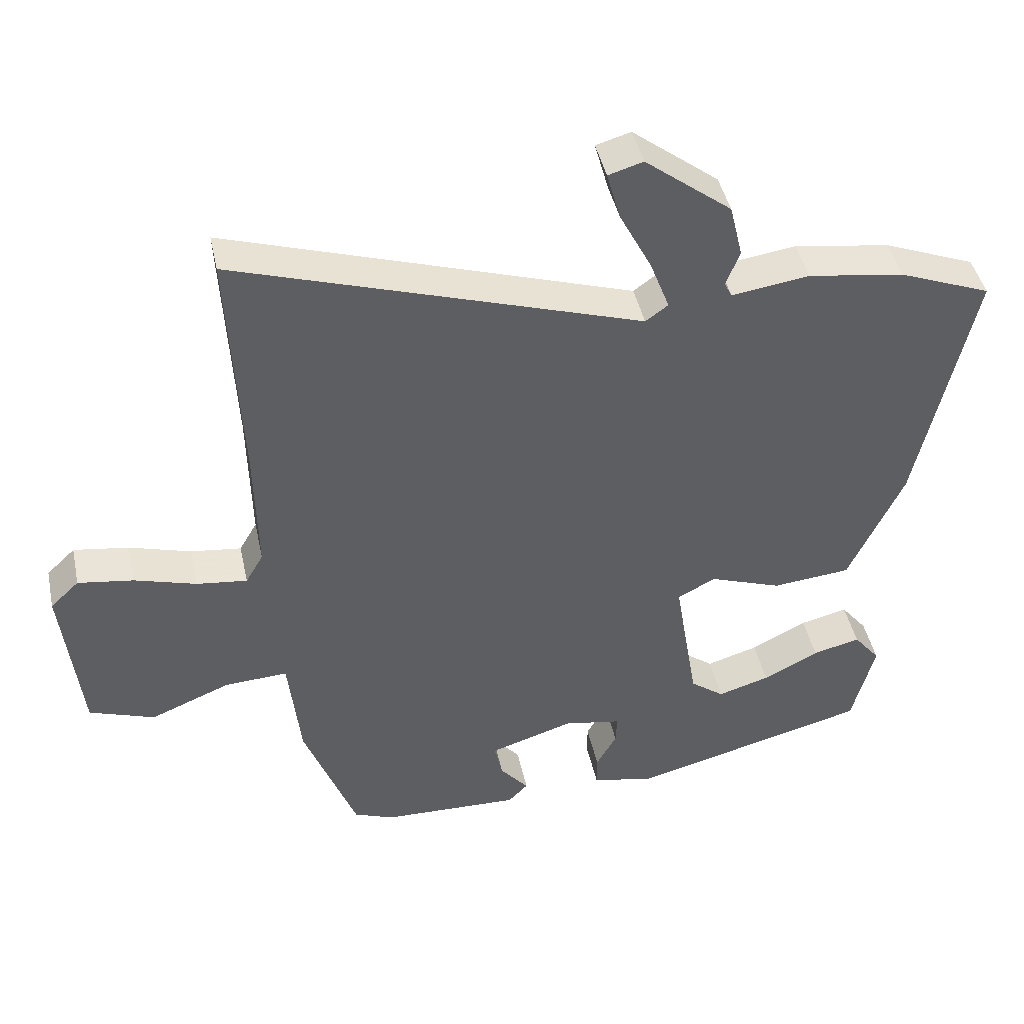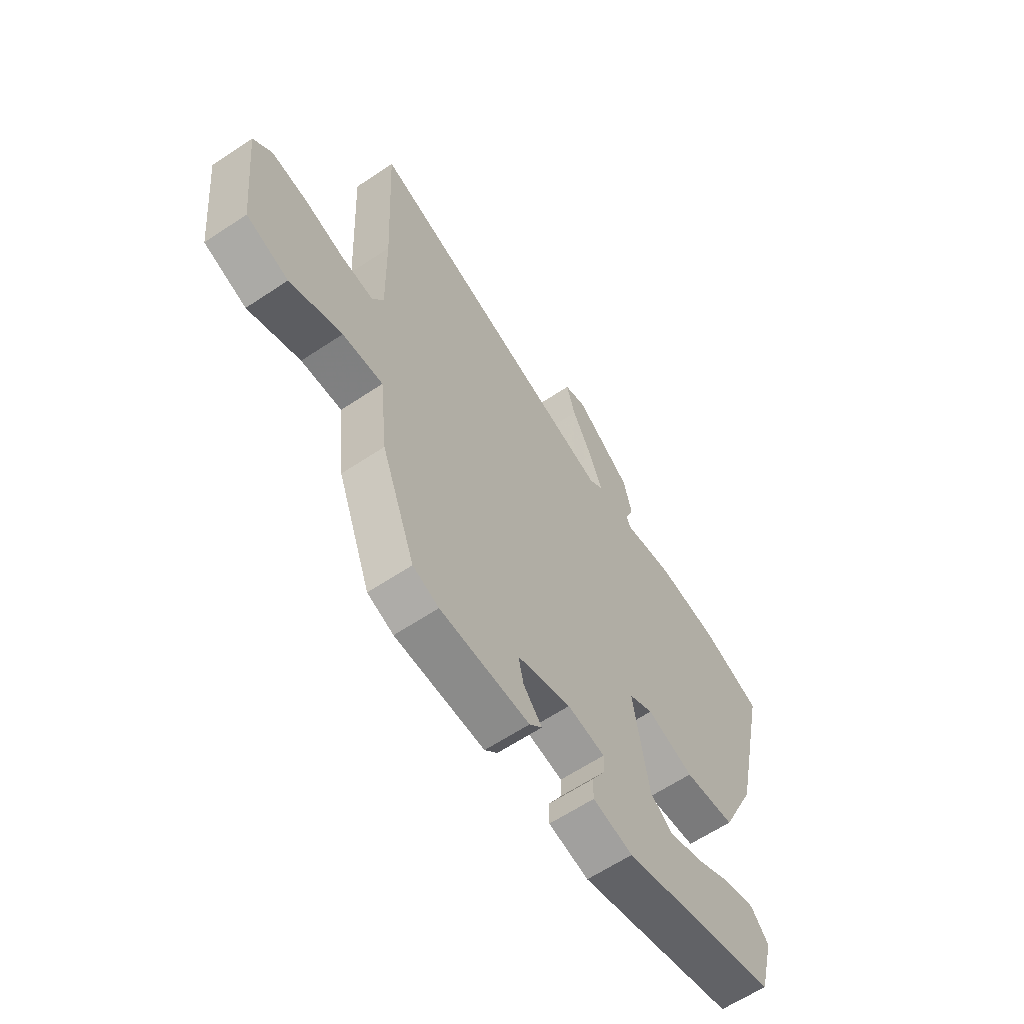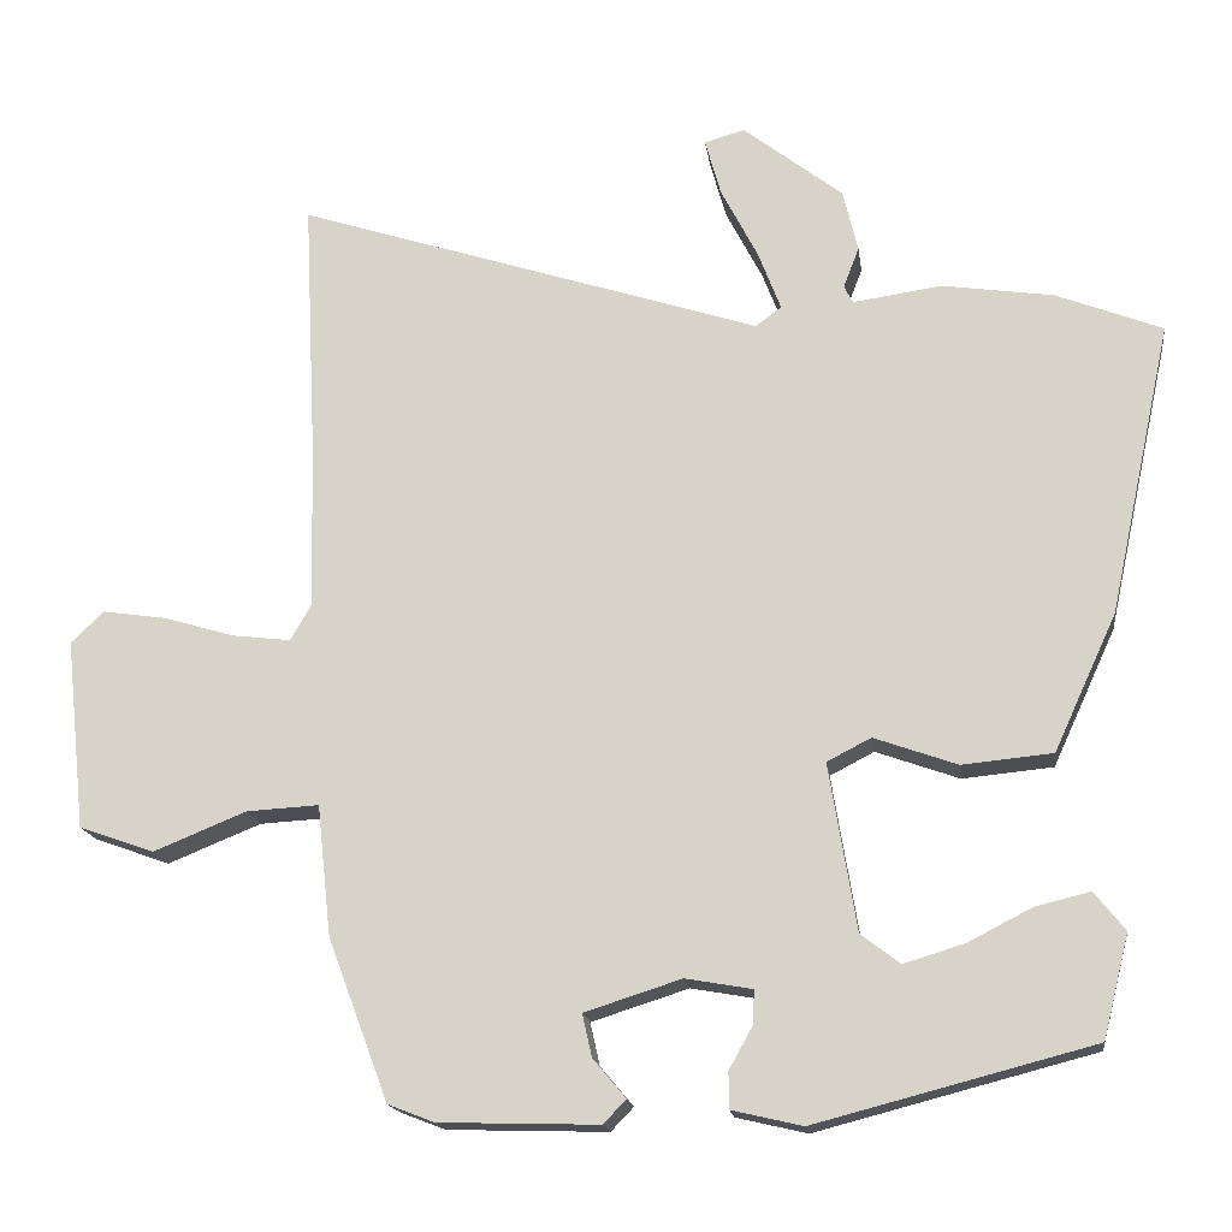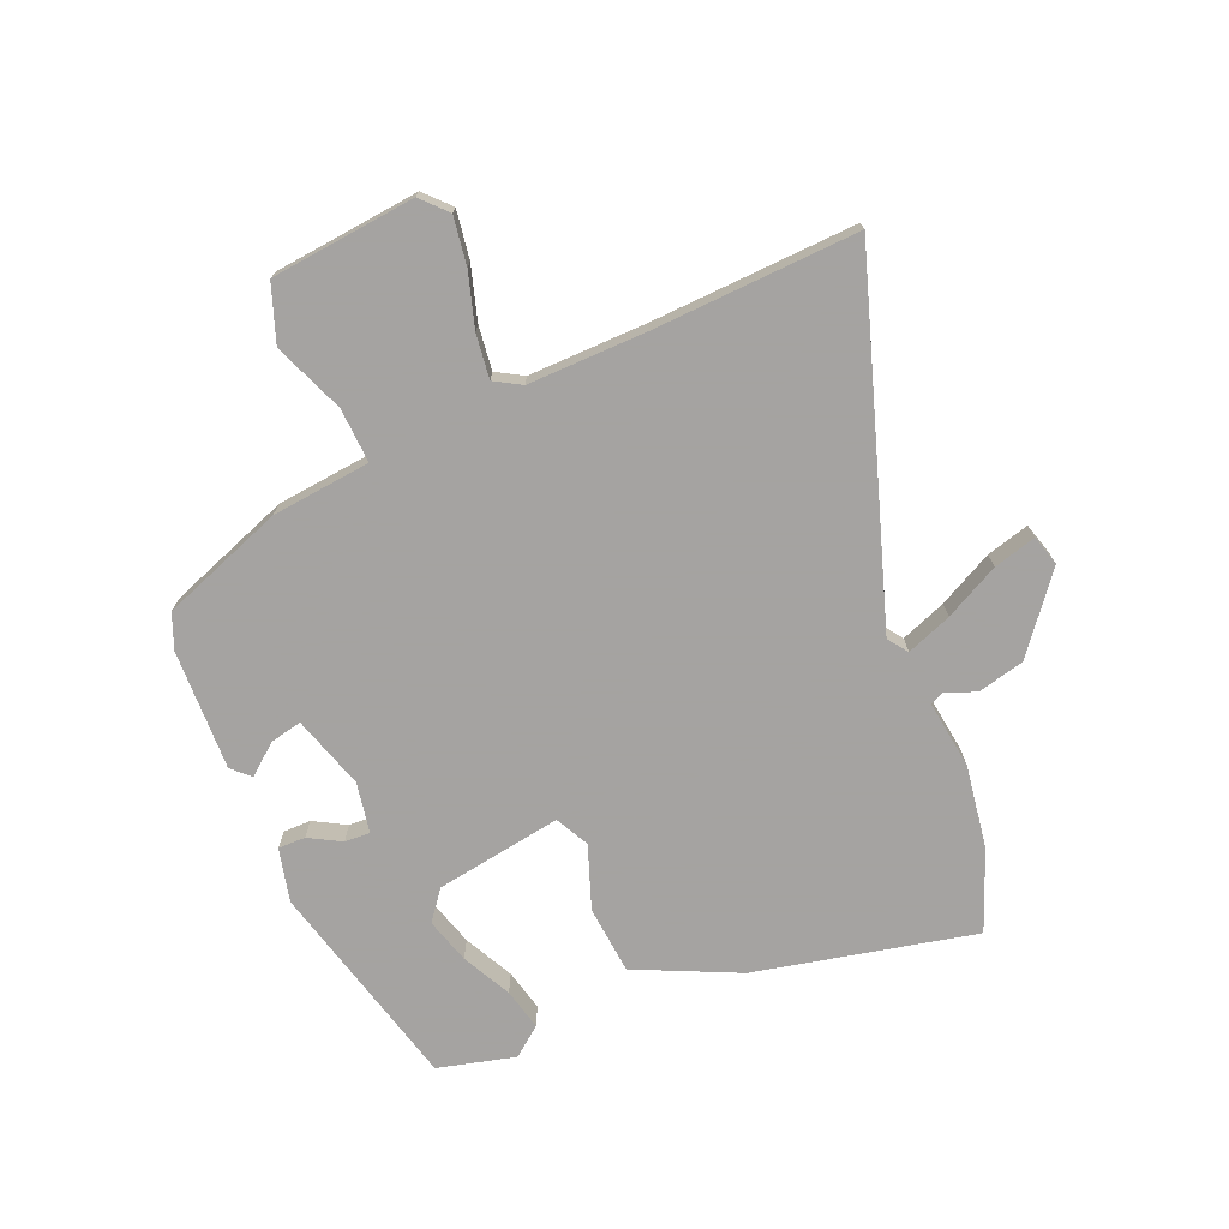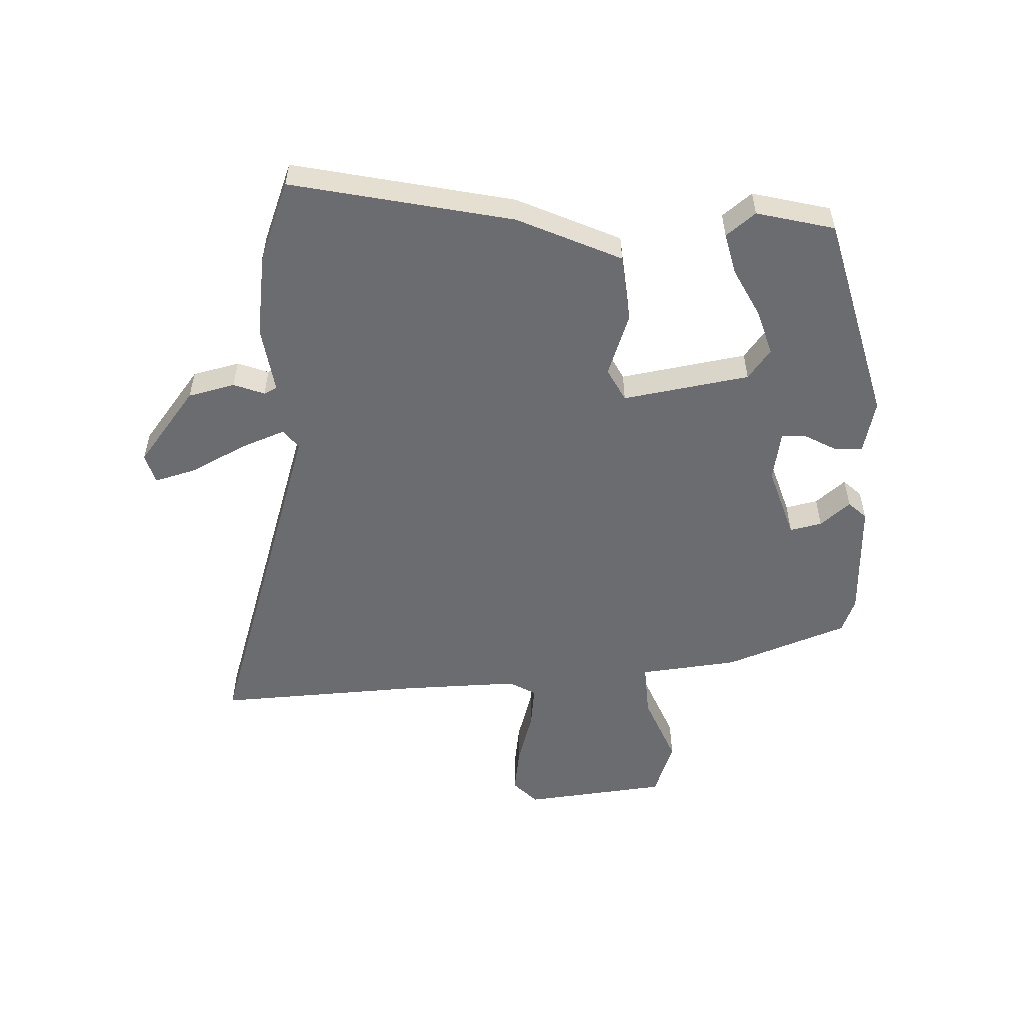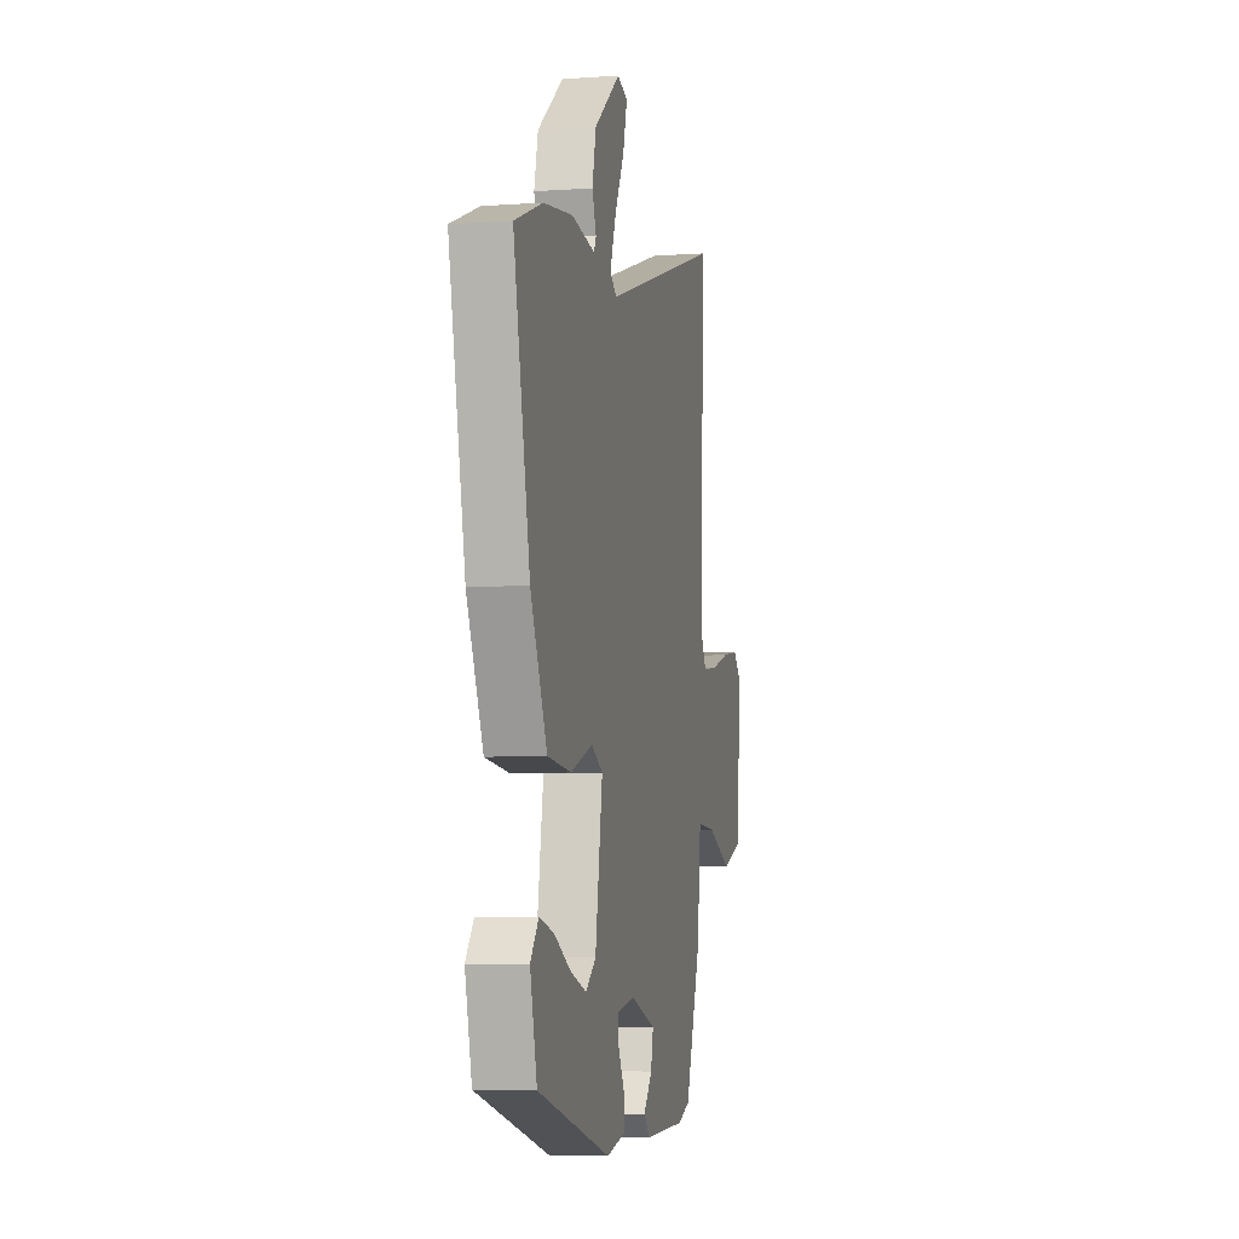
<metadata>
{"format":"obj","ext":"obj","renderer":"f3d","projection":"perspective","resolution":1024,"background":"white","views":[{"elev":44.0,"azim":-12.1,"up":"+Z"},{"elev":-62.4,"azim":-55.9,"up":"+Z"},{"elev":-17.1,"azim":7.6,"up":"+Z"},{"elev":-73.1,"azim":-67.3,"up":"+Y"},{"elev":-53.7,"azim":92.4,"up":"+Y"},{"elev":-6.3,"azim":101.9,"up":"+Z"}]}
</metadata>
<code>
v -0.375 0.07 -0.492
v -0.452 0.07 -0.286
v -0.47 0.07 -0.12
v -0.562 0.07 -0.125
v -0.68 0.07 -0.173
v -0.776 0.07 -0.139
v -0.802 0.07 0.104
v -0.76 0.07 0.144
v -0.679 0.07 0.132
v -0.588 0.07 0.105
v -0.514 0.07 0.096
v -0.488 0.07 0.141
v -0.492 0.07 0.34
v -0.509 0.07 0.685
v 0.084 0.07 0.493
v 0.117 0.07 0.517
v 0.088 0.07 0.593
v 0.041 0.07 0.684
v 0.021 0.07 0.756
v 0.072 0.07 0.771
v 0.199 0.07 0.672
v 0.218 0.07 0.593
v 0.198 0.07 0.541
v 0.209 0.07 0.519
v 0.323 0.07 0.535
v 0.464 0.07 0.514
v 0.599 0.07 0.461
v 0.519 0.07 0.09
v 0.439 0.07 -0.084
v 0.324 0.07 -0.095
v 0.218 0.07 -0.057
v 0.162 0.07 -0.086
v 0.197 0.07 -0.299
v 0.247 0.07 -0.337
v 0.323 0.07 -0.314
v 0.405 0.07 -0.272
v 0.475 0.07 -0.255
v 0.514 0.07 -0.304
v 0.481 0.07 -0.435
v 0.128 0.07 -0.527
v 0.038 0.07 -0.506
v 0.038 0.07 -0.46
v 0.068 0.07 -0.406
v 0.07 0.07 -0.363
v -0.015 0.07 -0.348
v -0.138 0.07 -0.387
v -0.126 0.07 -0.441
v -0.084 0.07 -0.491
v -0.113 0.07 -0.521
v -0.316 0.07 -0.515
v -0.375 0 -0.492
v -0.452 0 -0.286
v -0.47 0 -0.12
v -0.562 0 -0.125
v -0.68 0 -0.173
v -0.776 0 -0.139
v -0.802 0 0.104
v -0.76 0 0.144
v -0.679 0 0.132
v -0.588 0 0.105
v -0.514 0 0.096
v -0.488 0 0.141
v -0.492 0 0.34
v -0.509 0 0.685
v 0.084 0 0.493
v 0.117 0 0.517
v 0.088 0 0.593
v 0.041 0 0.684
v 0.021 0 0.756
v 0.072 0 0.771
v 0.199 0 0.672
v 0.218 0 0.593
v 0.198 0 0.541
v 0.209 0 0.519
v 0.323 0 0.535
v 0.464 0 0.514
v 0.599 0 0.461
v 0.519 0 0.09
v 0.439 0 -0.084
v 0.324 0 -0.095
v 0.218 0 -0.057
v 0.162 0 -0.086
v 0.197 0 -0.299
v 0.247 0 -0.337
v 0.323 0 -0.314
v 0.405 0 -0.272
v 0.475 0 -0.255
v 0.514 0 -0.304
v 0.481 0 -0.435
v 0.128 0 -0.527
v 0.038 0 -0.506
v 0.038 0 -0.46
v 0.068 0 -0.406
v 0.07 0 -0.363
v -0.015 0 -0.348
v -0.138 0 -0.387
v -0.126 0 -0.441
v -0.084 0 -0.491
v -0.113 0 -0.521
v -0.316 0 -0.515
f 1 2 3
f 50 1 3
f 49 50 3
f 48 49 3
f 47 48 3
f 46 47 3
f 45 46 3
f 44 45 3
f 41 42 43
f 40 41 43
f 39 40 43
f 38 39 43
f 38 43 44
f 35 36 37 38
f 34 35 38
f 34 38 44
f 33 34 44 3
f 29 30 31
f 28 29 31
f 27 28 31
f 26 27 31
f 25 26 31
f 24 25 31
f 23 24 31 32
f 21 22 23
f 20 21 23
f 19 20 23
f 18 19 23
f 17 18 23
f 16 17 23
f 15 16 23 32
f 13 14 15 32
f 32 33 3
f 13 32 3
f 12 13 3
f 8 9 10
f 7 8 10
f 6 7 10
f 5 6 10
f 4 5 10
f 4 10 11
f 3 4 11 12
f 53 52 51
f 53 51 100
f 53 100 99
f 53 99 98
f 53 98 97
f 53 97 96
f 53 96 95
f 53 95 94
f 93 92 91
f 93 91 90
f 93 90 89
f 93 89 88
f 94 93 88
f 88 87 86 85
f 88 85 84
f 94 88 84
f 53 94 84 83
f 81 80 79
f 81 79 78
f 81 78 77
f 81 77 76
f 81 76 75
f 81 75 74
f 82 81 74 73
f 73 72 71
f 73 71 70
f 73 70 69
f 73 69 68
f 73 68 67
f 73 67 66
f 82 73 66 65
f 82 65 64 63
f 53 83 82
f 53 82 63
f 53 63 62
f 60 59 58
f 60 58 57
f 60 57 56
f 60 56 55
f 60 55 54
f 61 60 54
f 62 61 54 53
f 1 51 52 2
f 2 52 53 3
f 3 53 54 4
f 4 54 55 5
f 5 55 56 6
f 6 56 57 7
f 7 57 58 8
f 8 58 59 9
f 9 59 60 10
f 10 60 61 11
f 11 61 62 12
f 12 62 63 13
f 13 63 64 14
f 14 64 65 15
f 15 65 66 16
f 16 66 67 17
f 17 67 68 18
f 18 68 69 19
f 19 69 70 20
f 20 70 71 21
f 21 71 72 22
f 22 72 73 23
f 23 73 74 24
f 24 74 75 25
f 25 75 76 26
f 26 76 77 27
f 27 77 78 28
f 28 78 79 29
f 29 79 80 30
f 30 80 81 31
f 31 81 82 32
f 32 82 83 33
f 33 83 84 34
f 34 84 85 35
f 35 85 86 36
f 36 86 87 37
f 37 87 88 38
f 38 88 89 39
f 39 89 90 40
f 40 90 91 41
f 41 91 92 42
f 42 92 93 43
f 43 93 94 44
f 44 94 95 45
f 45 95 96 46
f 46 96 97 47
f 47 97 98 48
f 48 98 99 49
f 49 99 100 50
f 50 100 51 1

</code>
